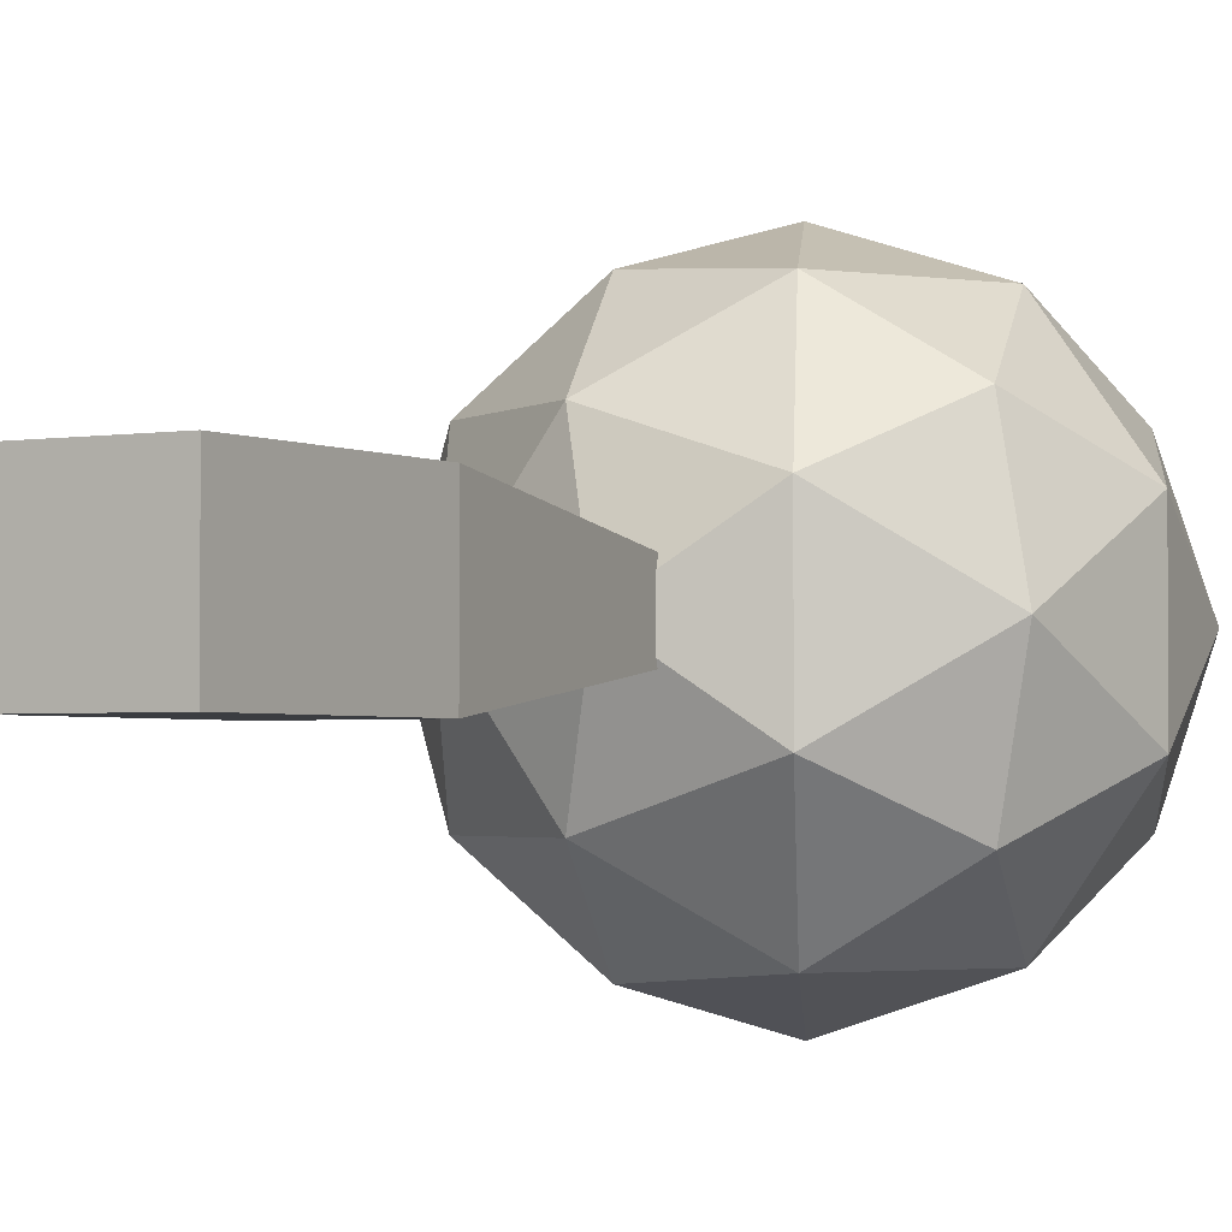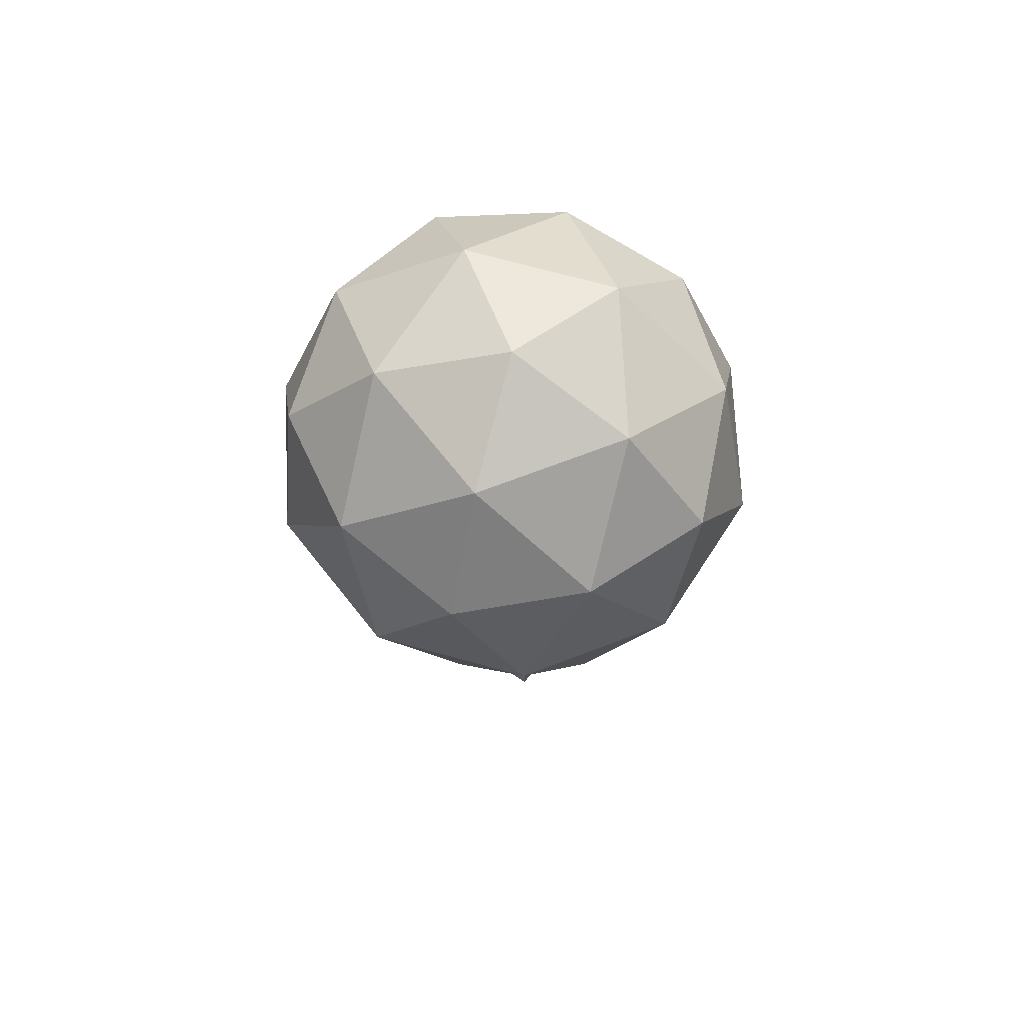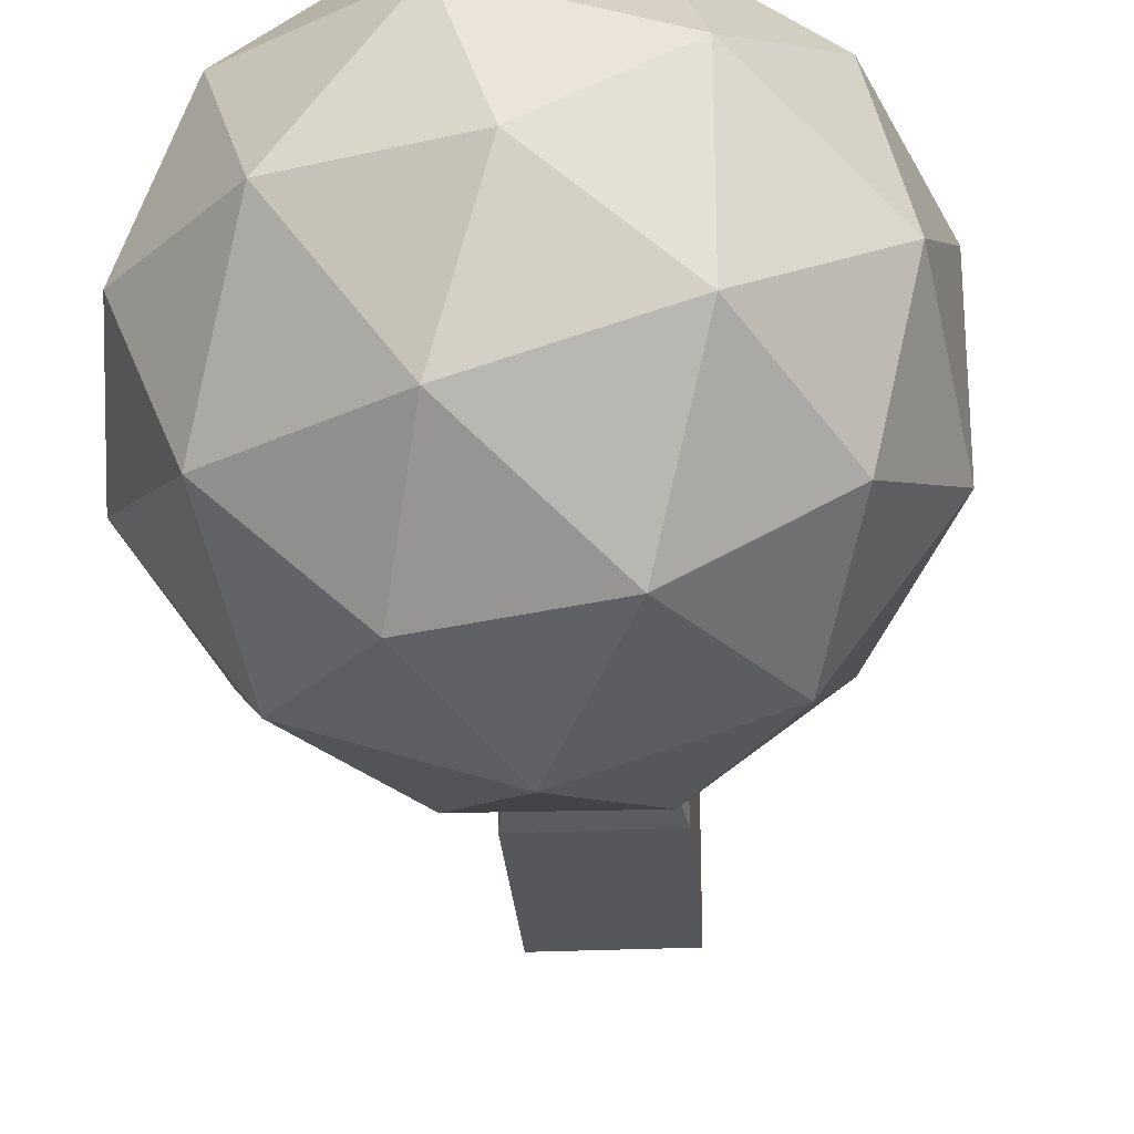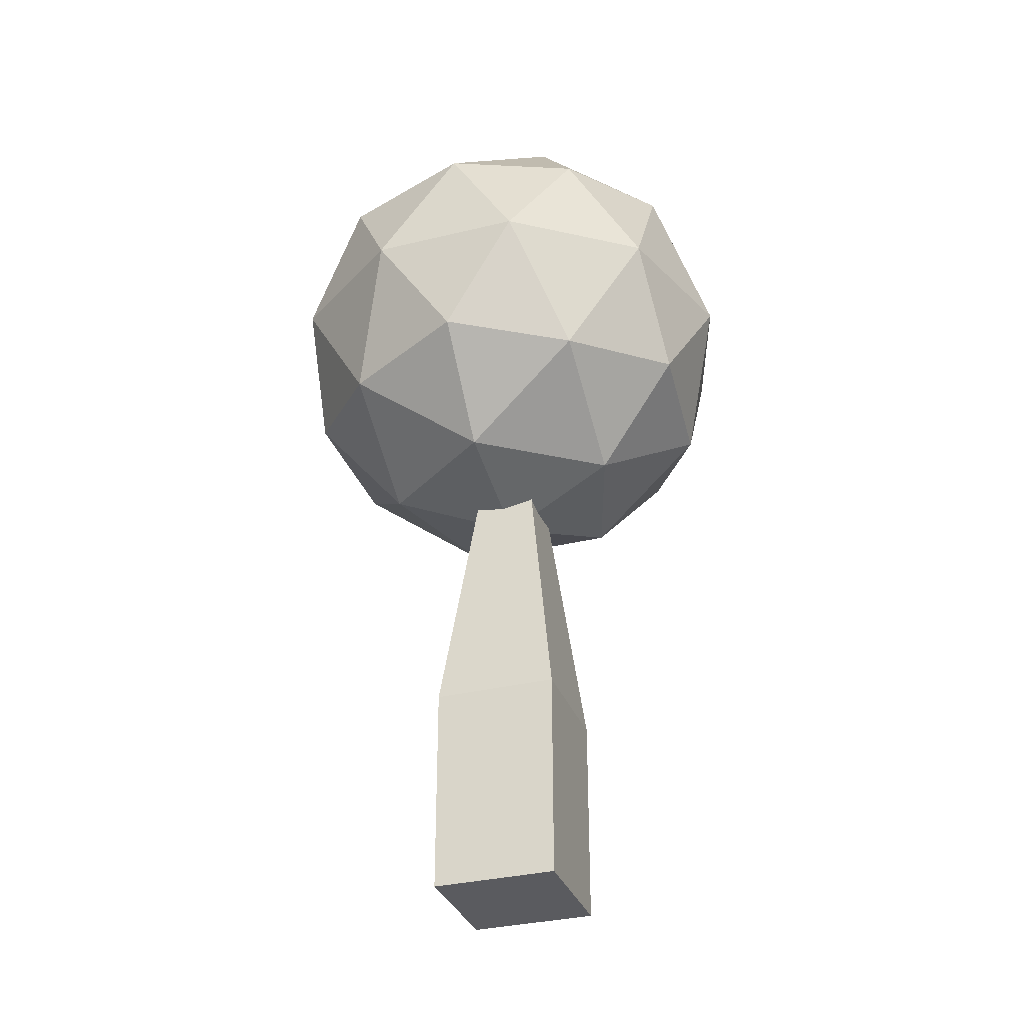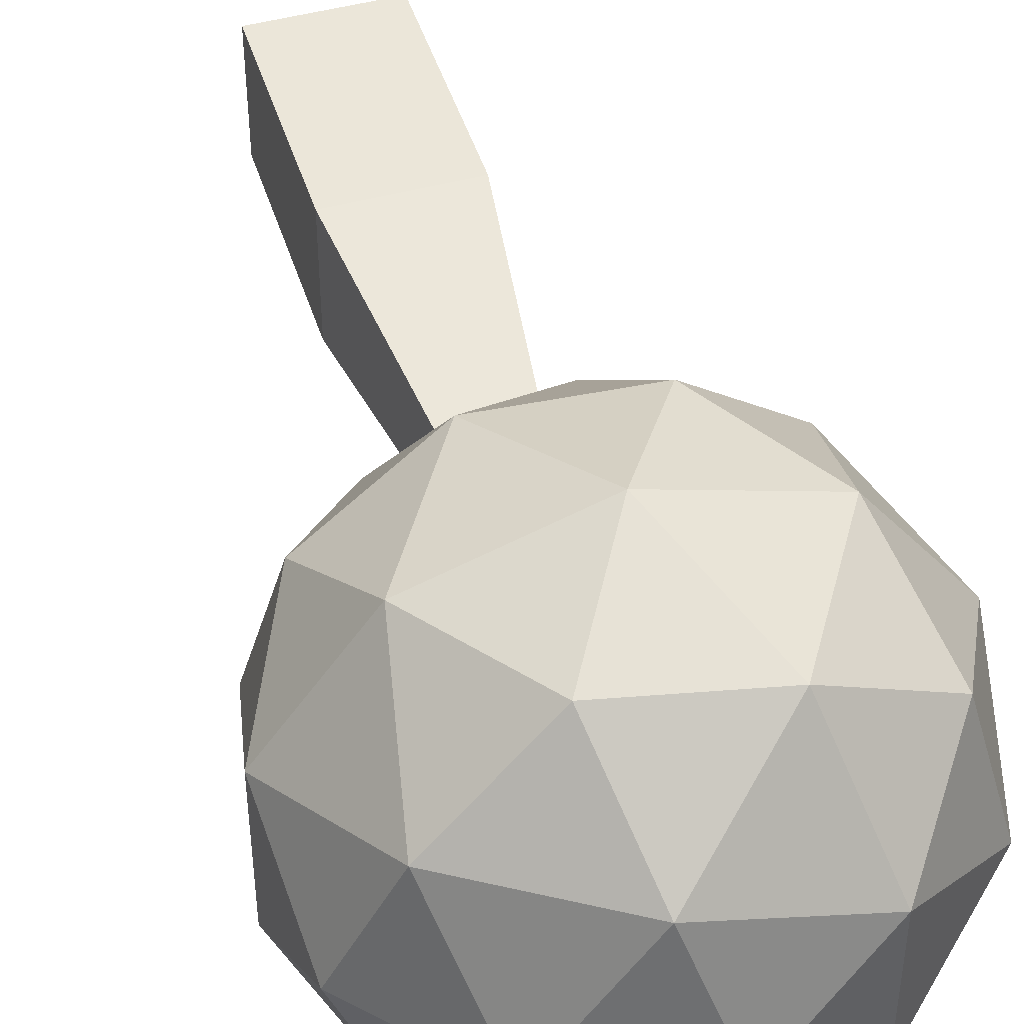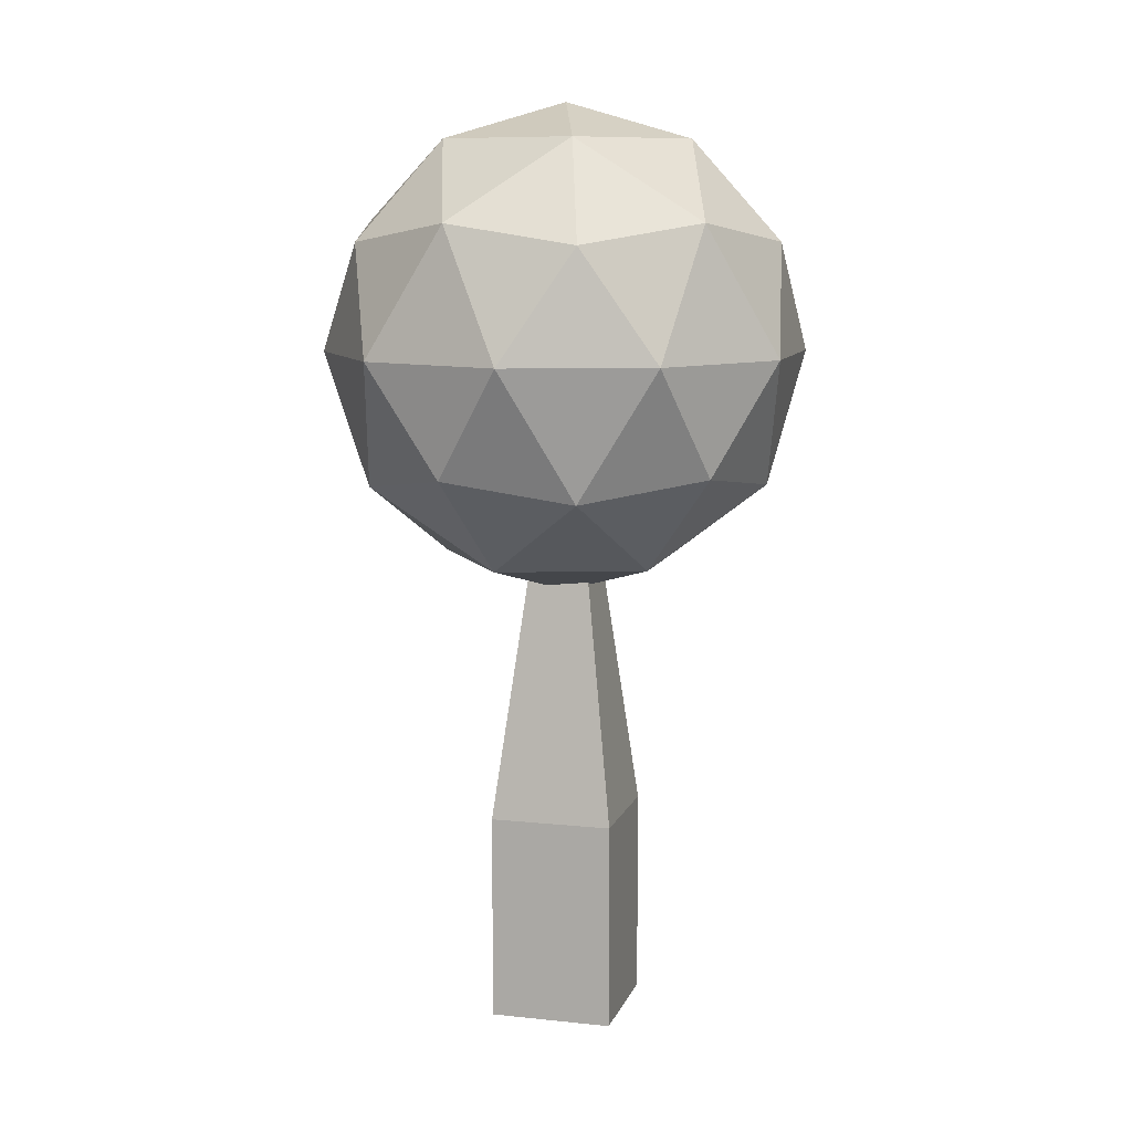
<metadata>
{"format":"obj","ext":"obj","renderer":"f3d","projection":"perspective","resolution":1024,"background":"white","views":[{"elev":-2.4,"azim":30.6,"up":"+Z"},{"elev":71.8,"azim":33.3,"up":"+Y"},{"elev":-27.3,"azim":-175.9,"up":"+Z"},{"elev":-32.9,"azim":-71.3,"up":"+Y"},{"elev":46.8,"azim":162.9,"up":"+Z"},{"elev":9.7,"azim":15.4,"up":"+Y"}]}
</metadata>
<code>
o Cube
v 1 3.395 -1.046
v 1 0.00861 -1.046
v 1 3.395 0.9537
v 1 0.00861 0.9537
v -1 3.395 -1.046
v -1 0.00861 -1.046
v -1 3.395 0.9537
v -1 0.00861 0.9537
v 0.4449 7.878 0.3986
v -0.4449 7.878 0.3986
v 0.4449 7.878 -0.4912
v -0.4449 7.878 -0.4912
v -0.01472 7.117 -0.0752
v 2.822 9.302 1.986
v -1.098 9.302 3.26
v -3.521 9.302 -0.0752
v -1.098 9.302 -3.41
v 2.822 9.302 -2.136
v 1.069 12.84 3.26
v -2.852 12.84 1.986
v -2.852 12.84 -2.136
v 1.069 12.84 -3.41
v 3.492 12.84 -0.0752
v -0.01472 15.02 -0.0752
v -0.6516 7.708 1.885
v 1.653 7.708 1.136
v 1.016 8.992 3.097
v 3.32 8.992 -0.0752
v 1.653 7.708 -1.287
v -2.076 7.708 -0.0752
v -2.713 8.992 1.885
v -0.6516 7.708 -2.035
v -2.713 8.992 -2.035
v 1.016 8.992 -3.247
v 3.714 11.07 1.136
v 3.714 11.07 -1.287
v -0.01472 11.07 3.845
v 2.29 11.07 3.097
v -3.743 11.07 1.136
v -2.319 11.07 3.097
v -2.319 11.07 -3.247
v -3.743 11.07 -1.287
v 2.29 11.07 -3.247
v -0.01472 11.07 -3.996
v 2.683 13.15 1.885
v -1.045 13.15 3.097
v -3.35 13.15 -0.0752
v -1.045 13.15 -3.247
v 2.683 13.15 -2.035
v 0.6222 14.43 1.885
v 2.046 14.43 -0.0752
v -1.682 14.43 1.136
v -1.682 14.43 -1.287
v 0.6222 14.43 -2.035
f 7 12 5
f 3 8 4
f 7 6 8
f 2 8 6
f 1 4 2
f 5 2 6
f 12 9 11
f 1 9 3
f 5 11 1
f 3 10 7
f 13 26 25
f 14 26 28
f 13 25 30
f 13 30 32
f 13 32 29
f 14 28 35
f 15 27 37
f 16 31 39
f 17 33 41
f 18 34 43
f 14 35 38
f 15 37 40
f 16 39 42
f 17 41 44
f 18 43 36
f 19 45 50
f 20 46 52
f 21 47 53
f 22 48 54
f 23 49 51
f 51 54 24
f 51 49 54
f 49 22 54
f 54 53 24
f 54 48 53
f 48 21 53
f 53 52 24
f 53 47 52
f 47 20 52
f 52 50 24
f 52 46 50
f 46 19 50
f 50 51 24
f 50 45 51
f 45 23 51
f 36 49 23
f 36 43 49
f 43 22 49
f 44 48 22
f 44 41 48
f 41 21 48
f 42 47 21
f 42 39 47
f 39 20 47
f 40 46 20
f 40 37 46
f 37 19 46
f 38 45 19
f 38 35 45
f 35 23 45
f 43 44 22
f 43 34 44
f 34 17 44
f 41 42 21
f 41 33 42
f 33 16 42
f 39 40 20
f 39 31 40
f 31 15 40
f 37 38 19
f 37 27 38
f 27 14 38
f 35 36 23
f 35 28 36
f 28 18 36
f 29 34 18
f 29 32 34
f 32 17 34
f 32 33 17
f 32 30 33
f 30 16 33
f 30 31 16
f 30 25 31
f 25 15 31
f 28 29 18
f 28 26 29
f 26 13 29
f 25 27 15
f 25 26 27
f 26 14 27
f 7 10 12
f 3 7 8
f 7 5 6
f 2 4 8
f 1 3 4
f 5 1 2
f 12 10 9
f 1 11 9
f 5 12 11
f 3 9 10

</code>
